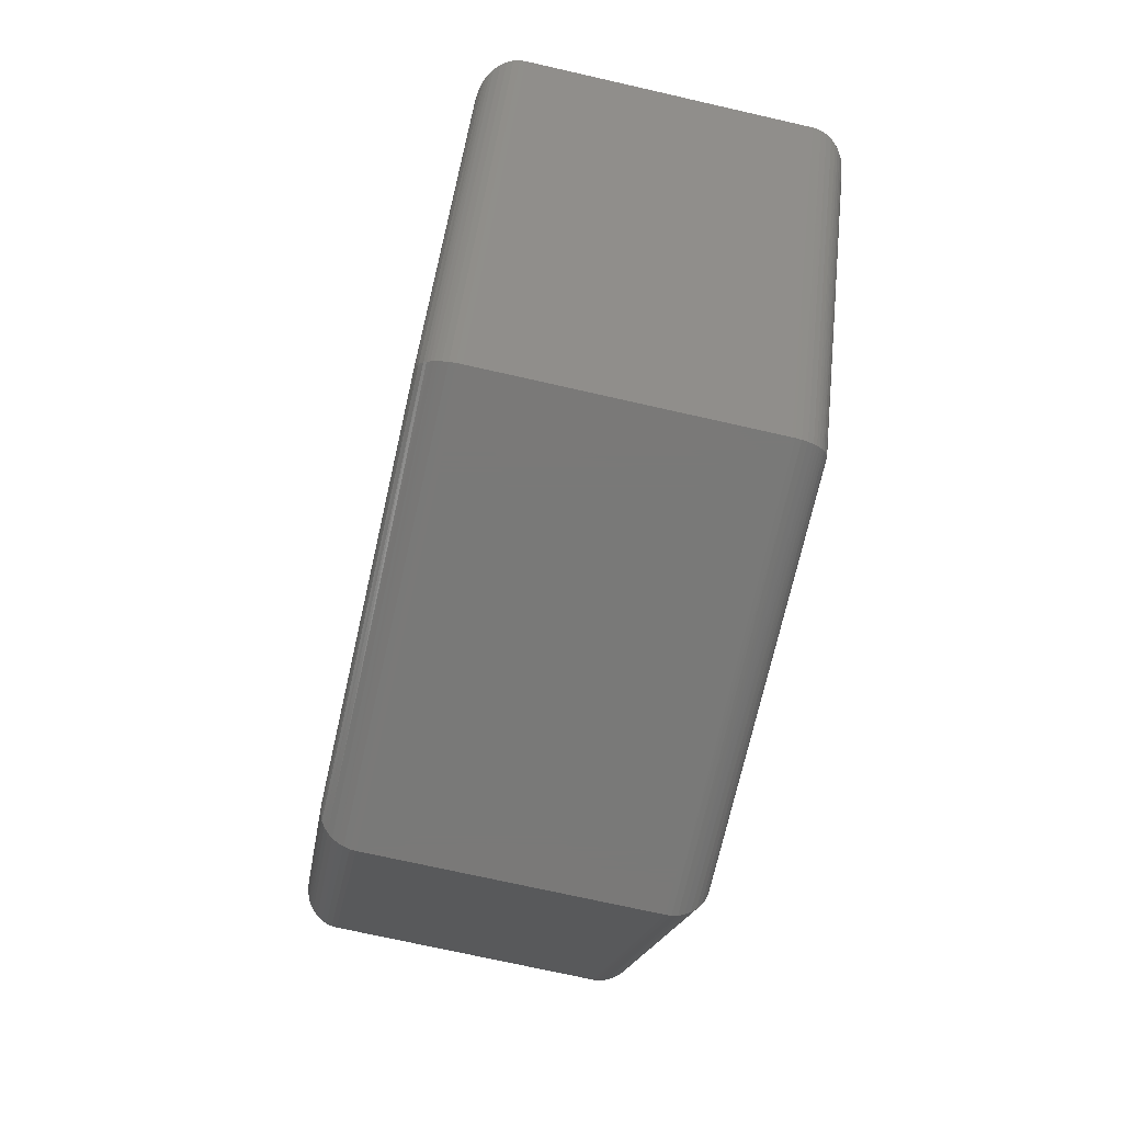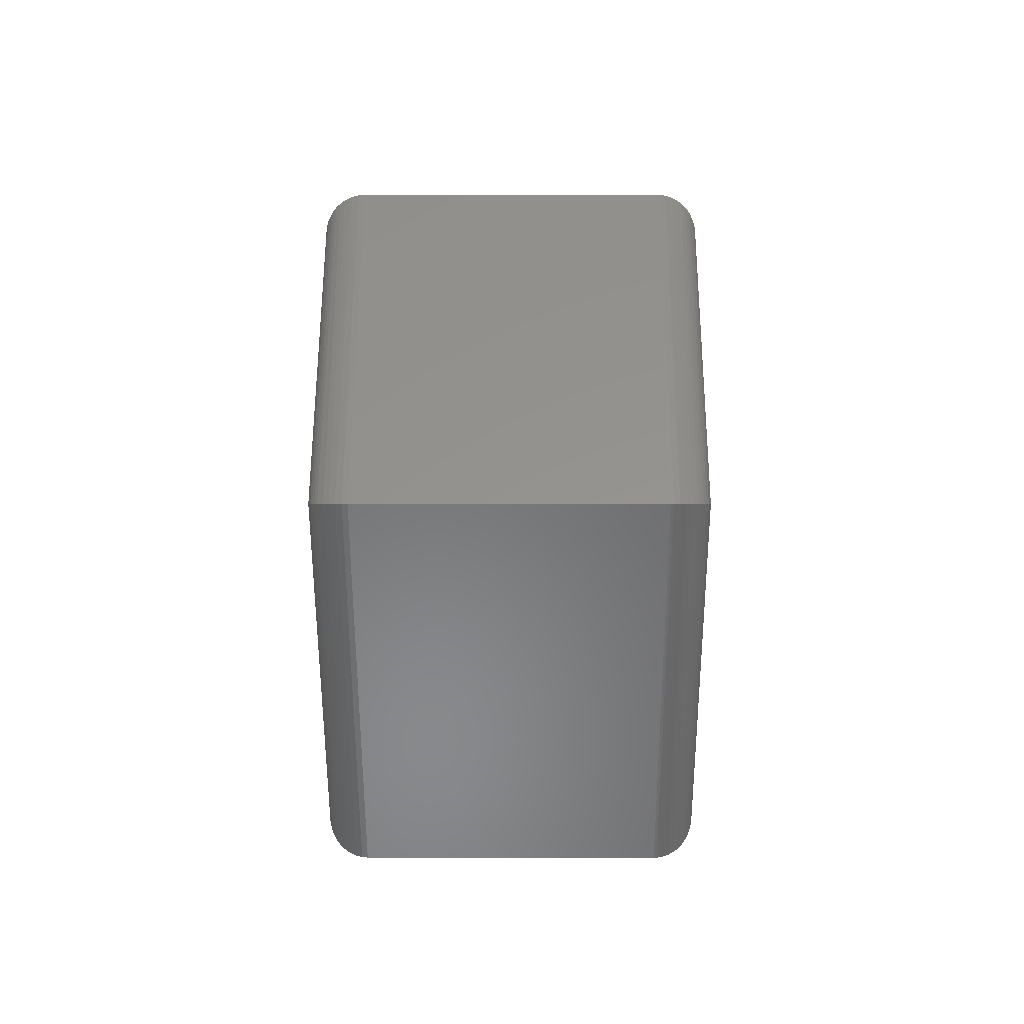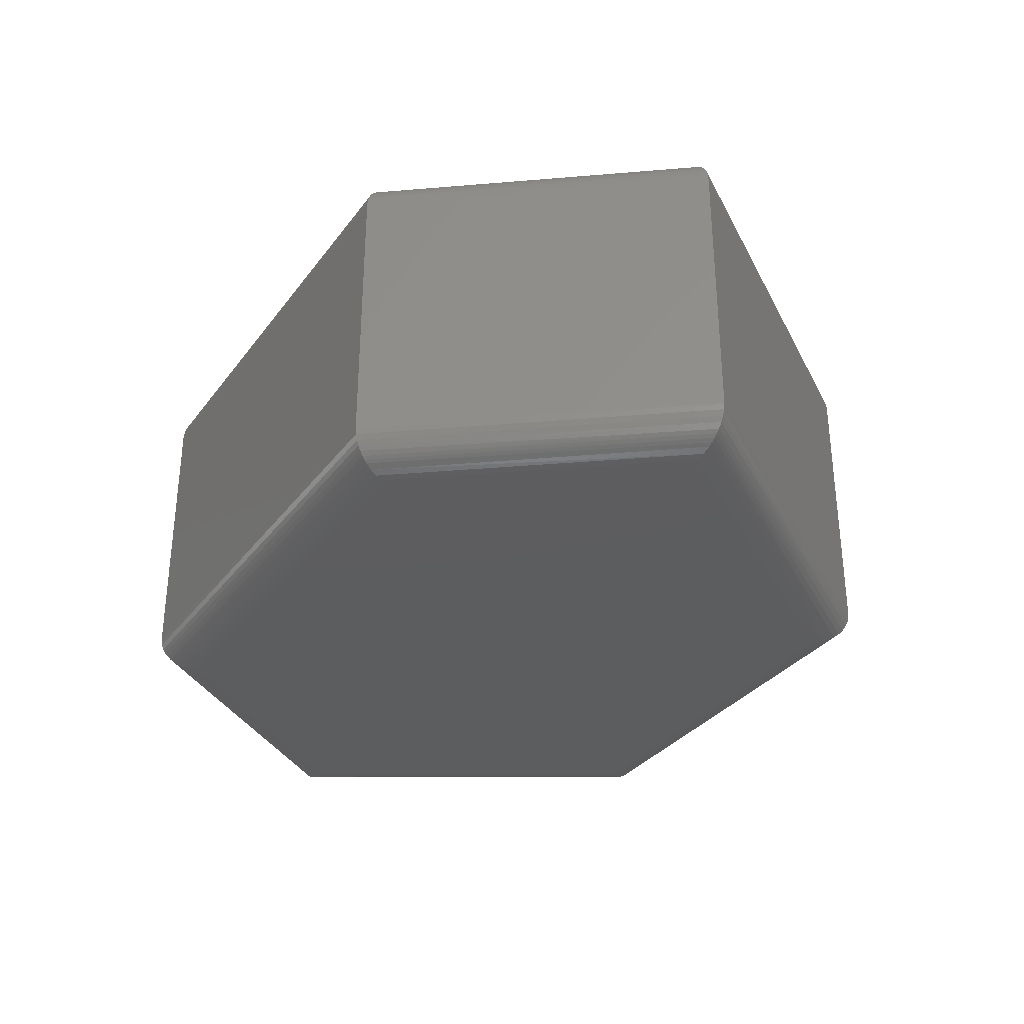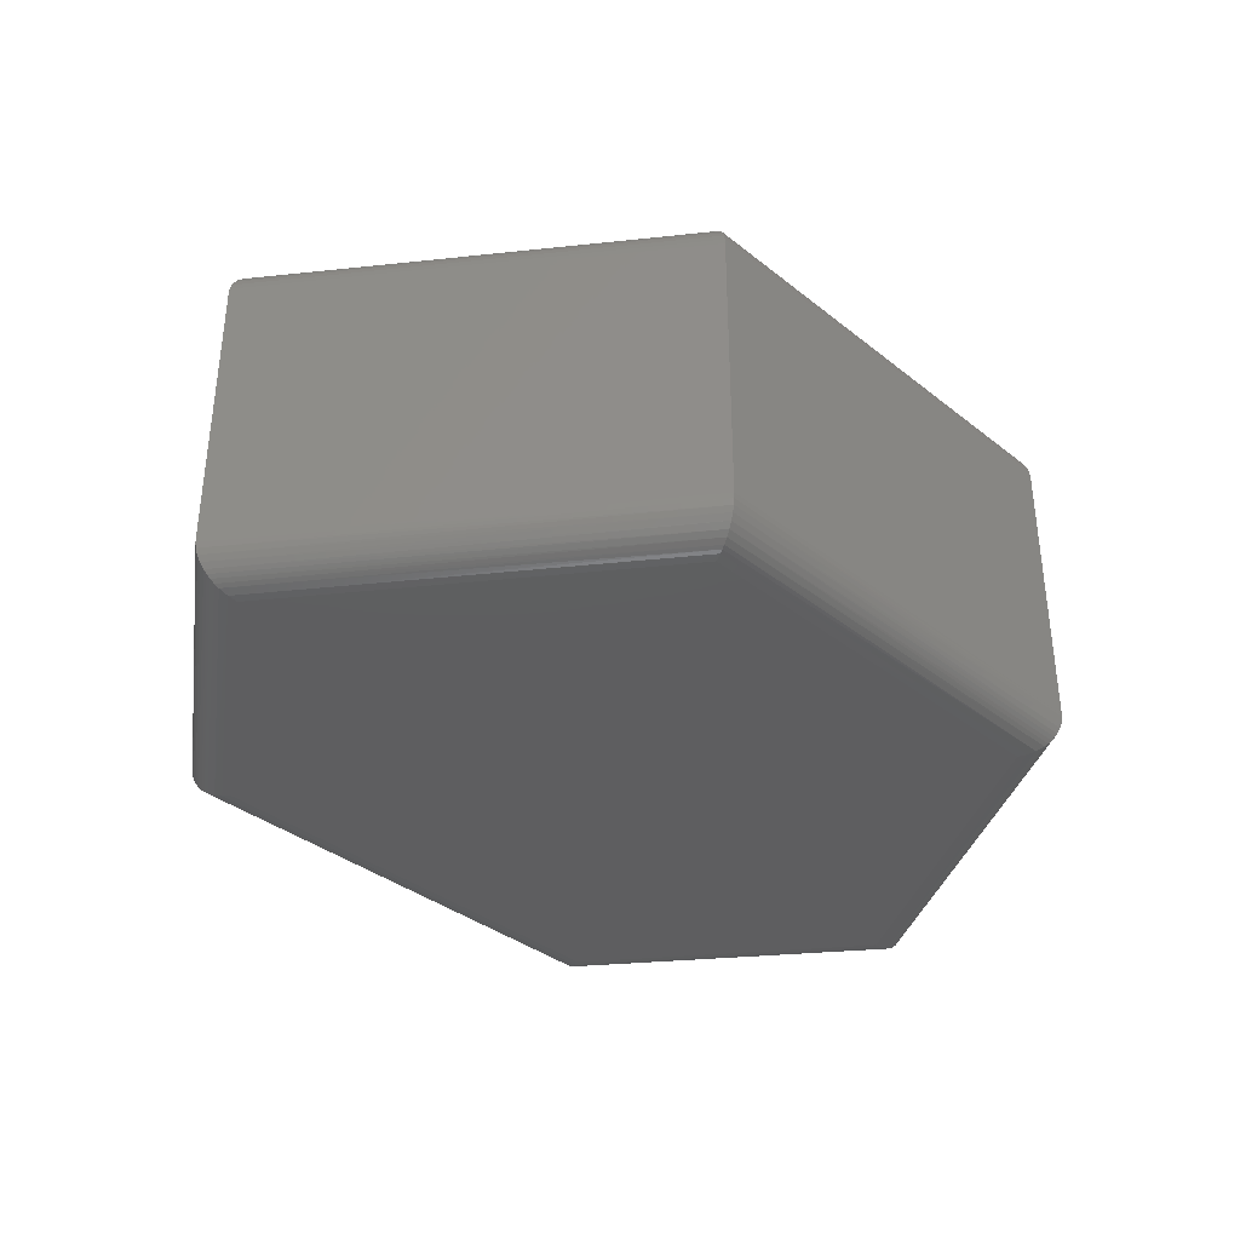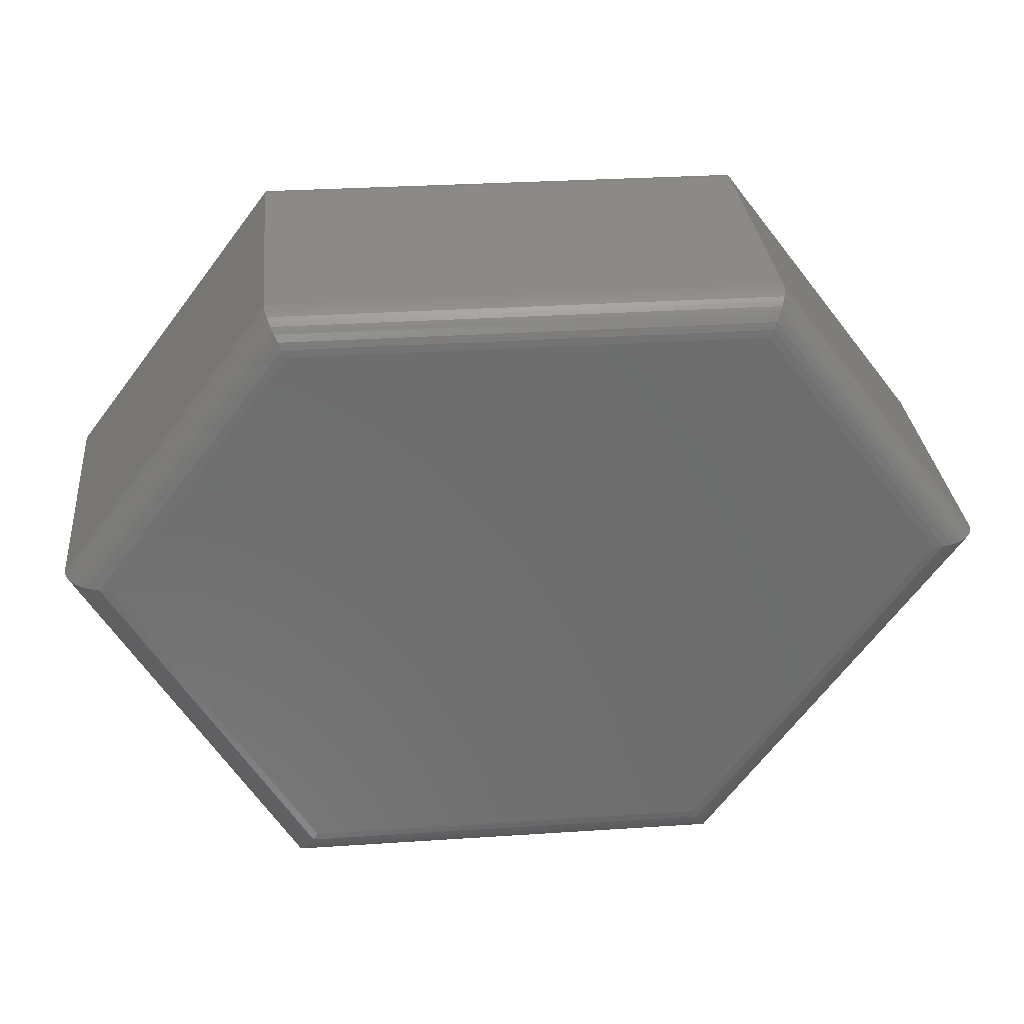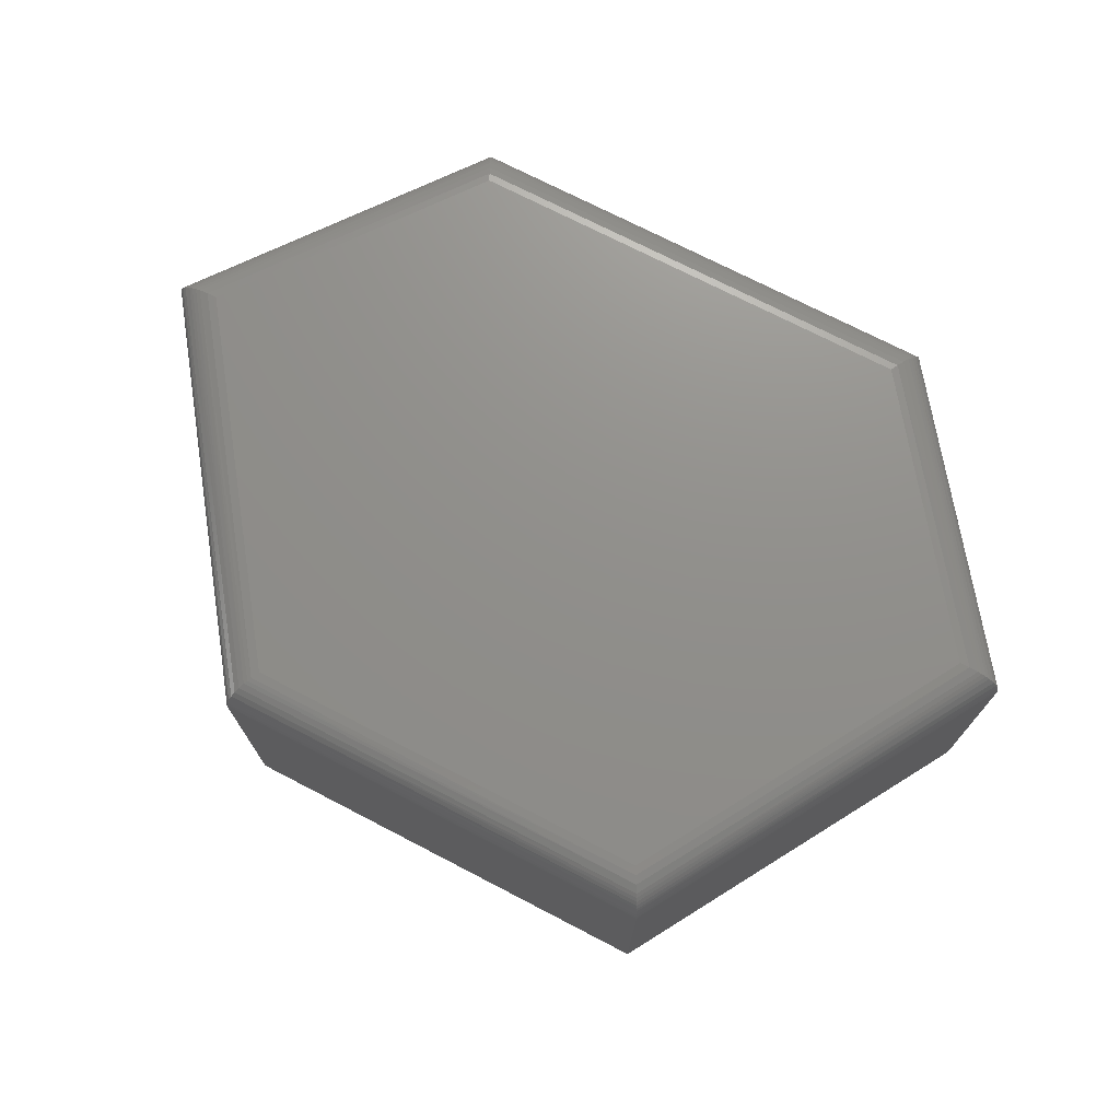
<metadata>
{"format":"stl","ext":"stl","renderer":"f3d","projection":"perspective","resolution":1024,"background":"white","views":[{"elev":-72.2,"azim":77.2,"up":"+Y"},{"elev":4.0,"azim":90.3,"up":"+Y"},{"elev":-32.2,"azim":-120.5,"up":"+Z"},{"elev":-36.0,"azim":-45.9,"up":"+Z"},{"elev":30.2,"azim":174.5,"up":"+Y"},{"elev":72.8,"azim":27.4,"up":"+Z"}]}
</metadata>
<code>
# stl→obj: 140 verts, 276 faces
v -0.1154 0.3461 0.03125
v -0.2891 0.1172 0.03125
v -0.1154 0.3461 0.2578
v -0.2891 0.1172 0.2578
v 0.2873 0.3461 0.2578
v 0.2873 0.3461 0.03125
v 0.4609 0.1172 0.03125
v 0.4609 0.1172 0.2578
v 0.2873 -0.1749 0.2578
v 0.2873 -0.1749 0.03125
v -0.0759 -0.1749 0.2578
v -0.0759 -0.1749 0.03125
v 0.2717 0.3149 0
v 0.4233 0.1151 0
v -0.09986 0.3149 0
v -0.2501 0.1168 0
v 0.2695 -0.1437 0
v -0.06002 -0.1437 0
v 0.4313 0.1155 0.0007156
v 0.2731 -0.15 0.0006408
v 0.4389 0.1159 0.002821
v 0.2765 -0.1559 0.00251
v 0.4427 0.1162 0.00446
v 0.2796 -0.1615 0.005603
v 0.4462 0.1164 0.006474
v 0.2811 -0.1641 0.007604
v 0.4494 0.1165 0.008691
v 0.2825 -0.1665 0.009893
v 0.4522 0.1167 0.01123
v 0.2837 -0.1686 0.01244
v 0.4557 0.1169 0.0153
v 0.2847 -0.1705 0.01525
v 0.4583 0.117 0.01978
v 0.4608 0.1172 0.02911
v 0.2872 -0.1748 0.02906
v 0.4601 0.1171 0.02453
v 0.2868 -0.1742 0.02444
v 0.286 -0.1727 0.0197
v -0.07574 -0.1746 0.02683
v -0.06347 -0.1505 0.0007457
v -0.06512 -0.1537 0.001652
v -0.06672 -0.1568 0.002914
v -0.06899 -0.1613 0.005463
v -0.07106 -0.1654 0.008772
v -0.07284 -0.1689 0.01278
v -0.07426 -0.1717 0.01741
v -0.07519 -0.1735 0.02201
v -0.289 0.1172 0.02915
v -0.2584 0.1169 0.000708
v -0.2662 0.117 0.002801
v -0.2702 0.117 0.004485
v -0.274 0.117 0.00657
v -0.2771 0.1171 0.008752
v -0.28 0.1171 0.01125
v -0.2836 0.1171 0.01533
v -0.2864 0.1172 0.01983
v -0.2882 0.1172 0.02461
v -0.1029 0.321 0.0005945
v -0.1057 0.3267 0.002316
v -0.1084 0.3321 0.005156
v -0.1096 0.3346 0.006983
v -0.1108 0.3369 0.009069
v -0.1122 0.3397 0.01223
v -0.1133 0.342 0.01578
v -0.1143 0.3439 0.01966
v -0.1153 0.3461 0.02903
v -0.115 0.3454 0.02439
v 0.2747 0.321 0.0005945
v 0.2776 0.3267 0.002316
v 0.2803 0.3321 0.005156
v 0.2815 0.3346 0.006983
v 0.2827 0.3369 0.009069
v 0.284 0.3397 0.01223
v 0.2872 0.3461 0.02903
v 0.2869 0.3454 0.02439
v 0.2861 0.3439 0.01966
v 0.2852 0.342 0.01578
v 0.2717 0.3149 0.2891
v -0.09986 0.3149 0.2891
v 0.4233 0.1151 0.2891
v -0.2501 0.1168 0.2891
v 0.2695 -0.1437 0.2891
v -0.06002 -0.1437 0.2891
v 0.2747 0.321 0.2885
v -0.1029 0.321 0.2885
v 0.2852 0.342 0.2733
v -0.1122 0.3397 0.2768
v 0.284 0.3397 0.2768
v -0.1108 0.3369 0.28
v 0.2827 0.3369 0.28
v -0.1096 0.3346 0.2821
v 0.2815 0.3346 0.2821
v -0.1084 0.3321 0.2839
v 0.2803 0.3321 0.2839
v -0.1057 0.3267 0.2867
v 0.2776 0.3267 0.2867
v 0.2871 0.3458 0.2622
v -0.1152 0.3458 0.2622
v 0.2866 0.3447 0.2671
v -0.1147 0.3447 0.2671
v 0.2861 0.3439 0.2694
v -0.1143 0.3439 0.2694
v -0.1133 0.342 0.2733
v 0.4313 0.1155 0.2883
v 0.4593 0.1171 0.2669
v 0.4571 0.117 0.2716
v 0.454 0.1168 0.2758
v 0.4494 0.1165 0.2804
v 0.4462 0.1164 0.2826
v 0.4427 0.1162 0.2846
v 0.4389 0.1159 0.2862
v 0.4606 0.1172 0.2621
v 0.2731 -0.15 0.2884
v 0.2865 -0.1735 0.267
v 0.2854 -0.1717 0.2716
v 0.2847 -0.1705 0.2738
v 0.2837 -0.1686 0.2766
v 0.2825 -0.1665 0.2792
v 0.2811 -0.1641 0.2815
v 0.2796 -0.1615 0.2835
v 0.2765 -0.1559 0.2866
v 0.2871 -0.1746 0.2622
v -0.06347 -0.1505 0.2883
v -0.07519 -0.1735 0.2671
v -0.07426 -0.1717 0.2716
v -0.07283 -0.1689 0.2763
v -0.07106 -0.1654 0.2803
v -0.06899 -0.1613 0.2836
v -0.06672 -0.1568 0.2861
v -0.06512 -0.1537 0.2874
v -0.07574 -0.1746 0.2622
v -0.2584 0.1169 0.2884
v -0.2874 0.1172 0.2669
v -0.2851 0.1172 0.2715
v -0.282 0.1171 0.2758
v -0.2771 0.1171 0.2803
v -0.274 0.117 0.2825
v -0.2702 0.117 0.2846
v -0.2662 0.117 0.2863
v -0.2887 0.1172 0.262
f 1 2 3
f 3 2 4
f 5 6 3
f 3 6 1
f 7 6 8
f 8 6 5
f 9 10 8
f 8 10 7
f 11 12 9
f 9 12 10
f 4 2 11
f 11 2 12
f 13 14 15
f 15 14 16
f 14 17 16
f 16 17 18
f 17 19 20
f 17 14 19
f 20 19 21
f 20 21 22
f 22 21 23
f 22 23 24
f 23 25 24
f 26 24 25
f 25 27 26
f 28 26 27
f 27 29 28
f 28 29 30
f 30 29 31
f 30 31 32
f 32 31 33
f 7 10 34
f 34 10 35
f 34 35 36
f 36 35 37
f 36 37 33
f 33 37 38
f 33 38 32
f 10 39 35
f 10 12 39
f 18 20 40
f 18 17 20
f 40 20 22
f 41 40 22
f 41 22 42
f 42 22 24
f 42 24 43
f 43 24 26
f 43 26 44
f 26 28 44
f 45 44 28
f 45 28 30
f 45 30 32
f 45 32 46
f 46 32 38
f 46 38 47
f 47 38 37
f 47 37 39
f 37 35 39
f 12 48 39
f 12 2 48
f 16 40 49
f 16 18 40
f 49 40 41
f 49 41 50
f 50 41 42
f 51 50 42
f 42 43 51
f 52 51 43
f 43 44 52
f 52 44 53
f 54 53 44
f 44 45 54
f 55 54 45
f 45 46 55
f 56 55 46
f 46 47 56
f 57 56 47
f 47 39 57
f 48 57 39
f 15 49 58
f 15 16 49
f 59 58 49
f 49 50 59
f 60 59 50
f 60 50 51
f 60 51 52
f 60 52 61
f 61 52 53
f 61 53 62
f 62 53 54
f 62 54 63
f 63 54 55
f 63 55 64
f 64 55 56
f 64 56 65
f 65 56 57
f 2 1 48
f 48 1 66
f 48 66 57
f 57 66 67
f 57 67 65
f 13 58 68
f 13 15 58
f 68 58 59
f 68 59 69
f 69 59 60
f 69 60 70
f 70 60 61
f 70 61 71
f 71 61 62
f 71 62 72
f 72 62 63
f 72 63 73
f 73 63 64
f 1 6 66
f 66 6 74
f 66 74 67
f 67 74 75
f 67 75 65
f 65 75 76
f 65 76 64
f 64 76 77
f 64 77 73
f 14 68 19
f 14 13 68
f 19 68 69
f 19 69 21
f 21 69 70
f 70 23 21
f 25 23 70
f 25 70 71
f 25 71 72
f 25 72 27
f 29 27 72
f 72 73 29
f 31 29 73
f 31 73 77
f 31 77 76
f 6 7 74
f 74 7 34
f 74 34 75
f 75 34 36
f 75 36 76
f 76 36 33
f 76 33 31
f 78 79 80
f 80 79 81
f 80 81 82
f 82 81 83
f 79 84 85
f 79 78 84
f 86 87 88
f 88 87 89
f 88 89 90
f 90 89 91
f 90 91 92
f 92 91 93
f 92 93 94
f 94 93 95
f 94 95 96
f 96 95 85
f 96 85 84
f 5 3 97
f 97 3 98
f 97 98 99
f 99 98 100
f 99 100 101
f 101 100 102
f 101 102 86
f 86 102 103
f 86 103 87
f 78 104 84
f 78 80 104
f 105 101 106
f 101 86 106
f 107 106 86
f 86 88 107
f 107 88 90
f 107 90 108
f 108 90 92
f 108 92 109
f 109 92 94
f 109 94 110
f 111 110 94
f 94 96 111
f 111 96 84
f 111 84 104
f 8 5 112
f 112 5 97
f 112 97 105
f 105 97 99
f 105 99 101
f 80 113 104
f 80 82 113
f 114 106 115
f 116 115 106
f 106 107 116
f 116 107 117
f 118 117 107
f 107 108 118
f 118 108 119
f 119 108 109
f 119 109 120
f 120 109 110
f 120 110 111
f 120 111 121
f 121 111 104
f 121 104 113
f 9 8 122
f 122 8 112
f 122 112 114
f 114 112 105
f 114 105 106
f 82 123 113
f 82 83 123
f 11 9 122
f 124 114 115
f 124 115 125
f 125 115 116
f 125 116 117
f 125 117 126
f 126 117 118
f 126 118 127
f 127 118 119
f 127 119 120
f 127 120 128
f 128 120 121
f 128 121 129
f 130 129 121
f 121 113 130
f 130 113 123
f 114 124 122
f 122 124 131
f 122 131 11
f 83 132 123
f 83 81 132
f 133 125 134
f 134 125 126
f 134 126 135
f 135 126 127
f 135 127 136
f 137 136 127
f 127 128 137
f 137 128 138
f 138 128 129
f 138 129 139
f 139 129 130
f 139 130 123
f 139 123 132
f 4 11 140
f 140 11 131
f 140 131 133
f 133 131 124
f 133 124 125
f 81 85 132
f 81 79 85
f 133 134 102
f 102 134 103
f 103 134 135
f 103 135 87
f 87 135 136
f 87 136 89
f 89 136 137
f 89 137 91
f 93 91 137
f 137 138 93
f 93 138 139
f 93 139 95
f 95 139 132
f 95 132 85
f 3 4 98
f 98 4 140
f 98 140 100
f 100 140 133
f 100 133 102

</code>
